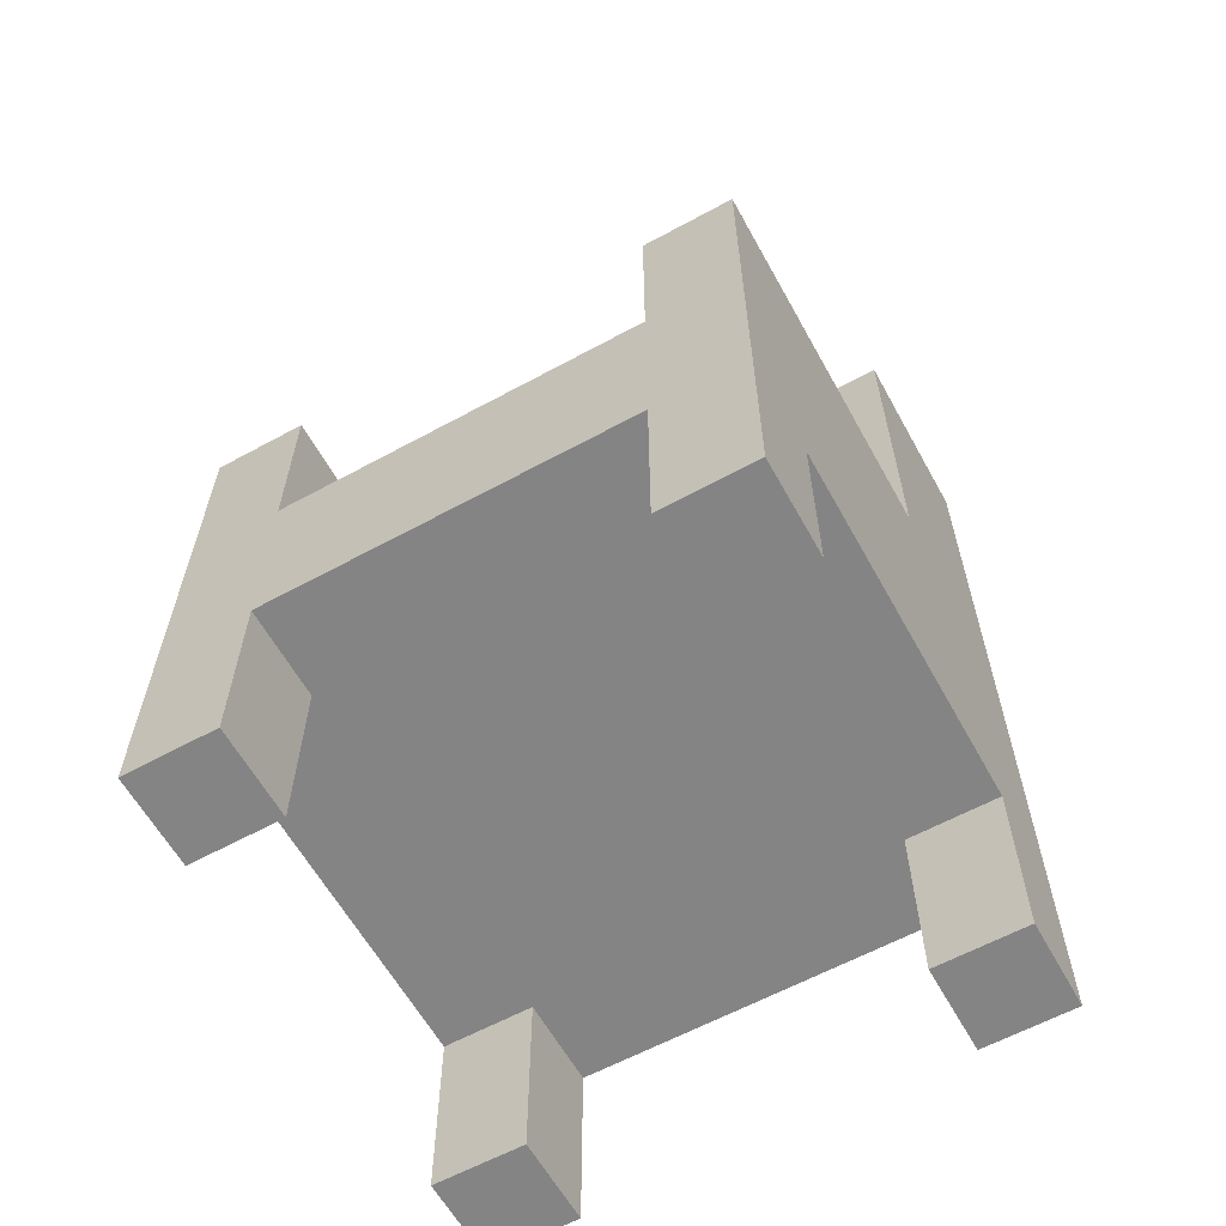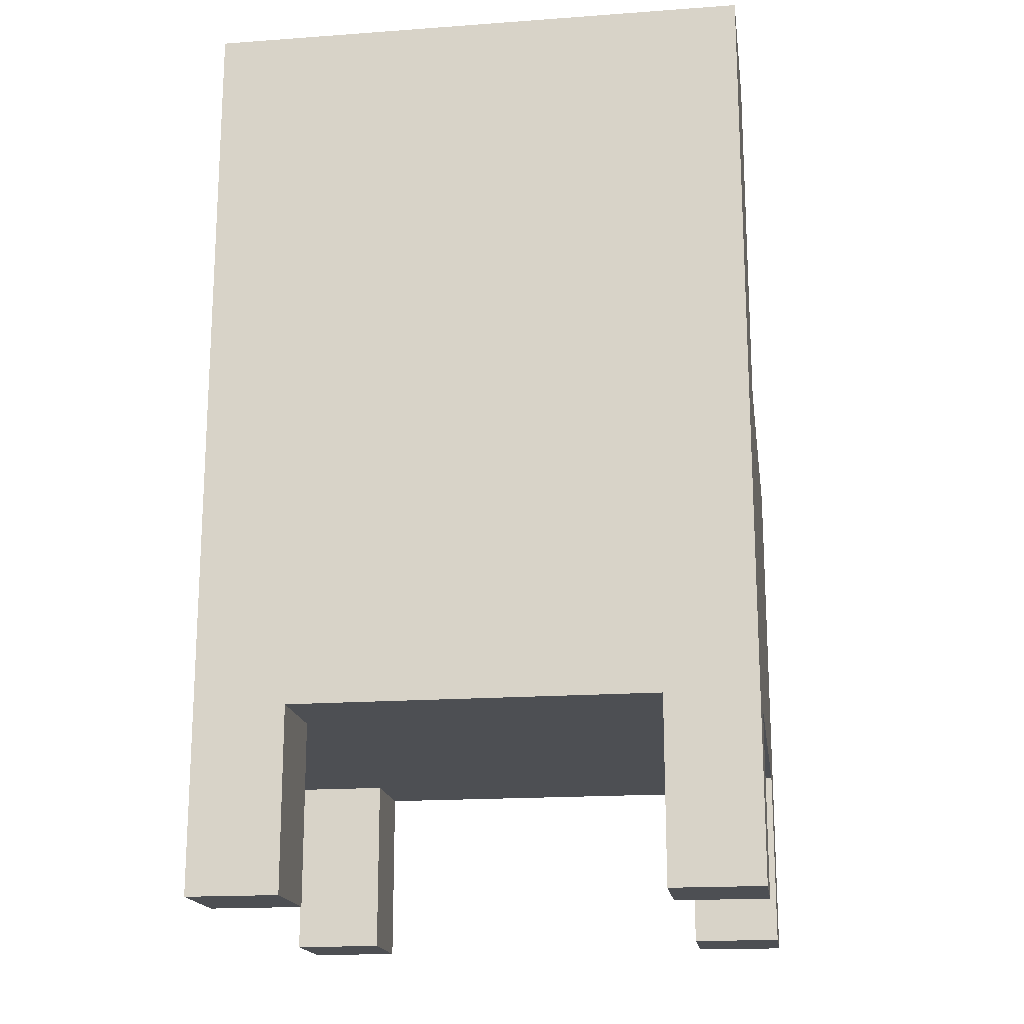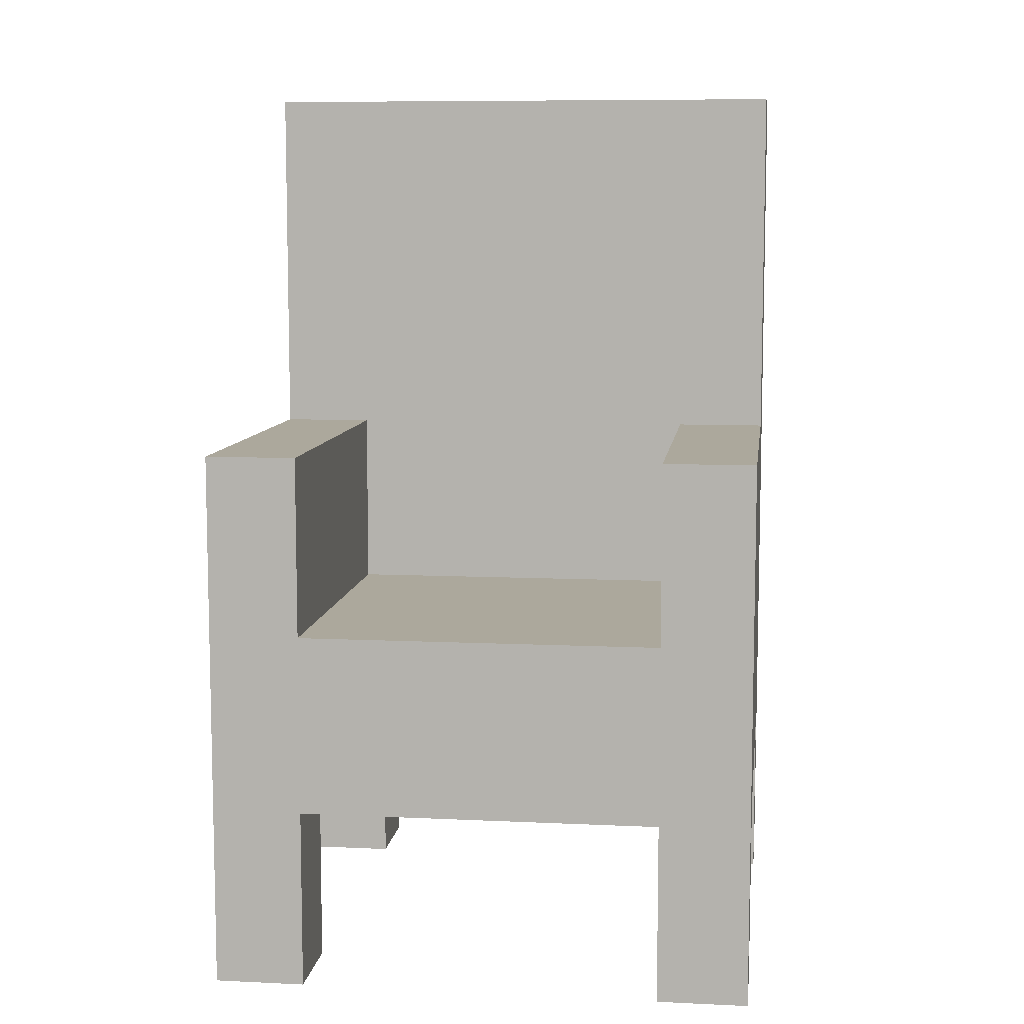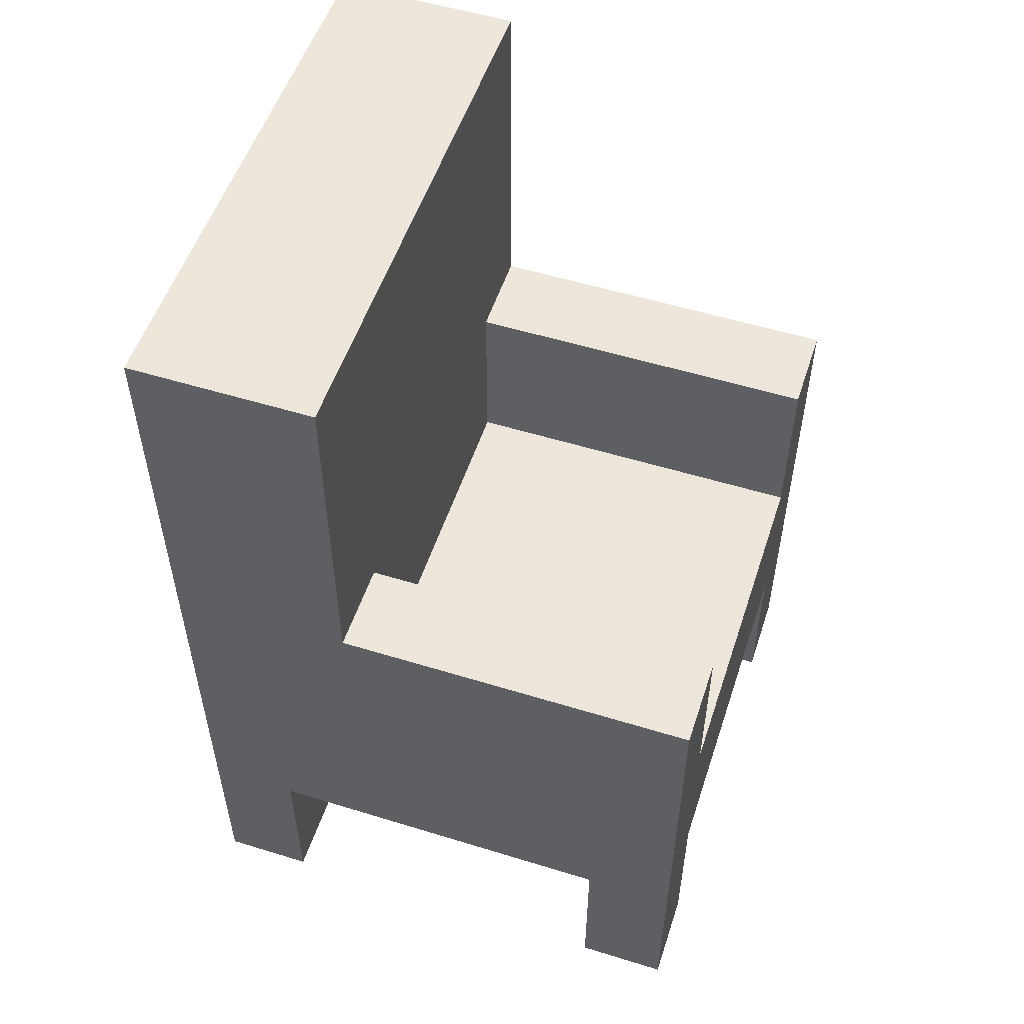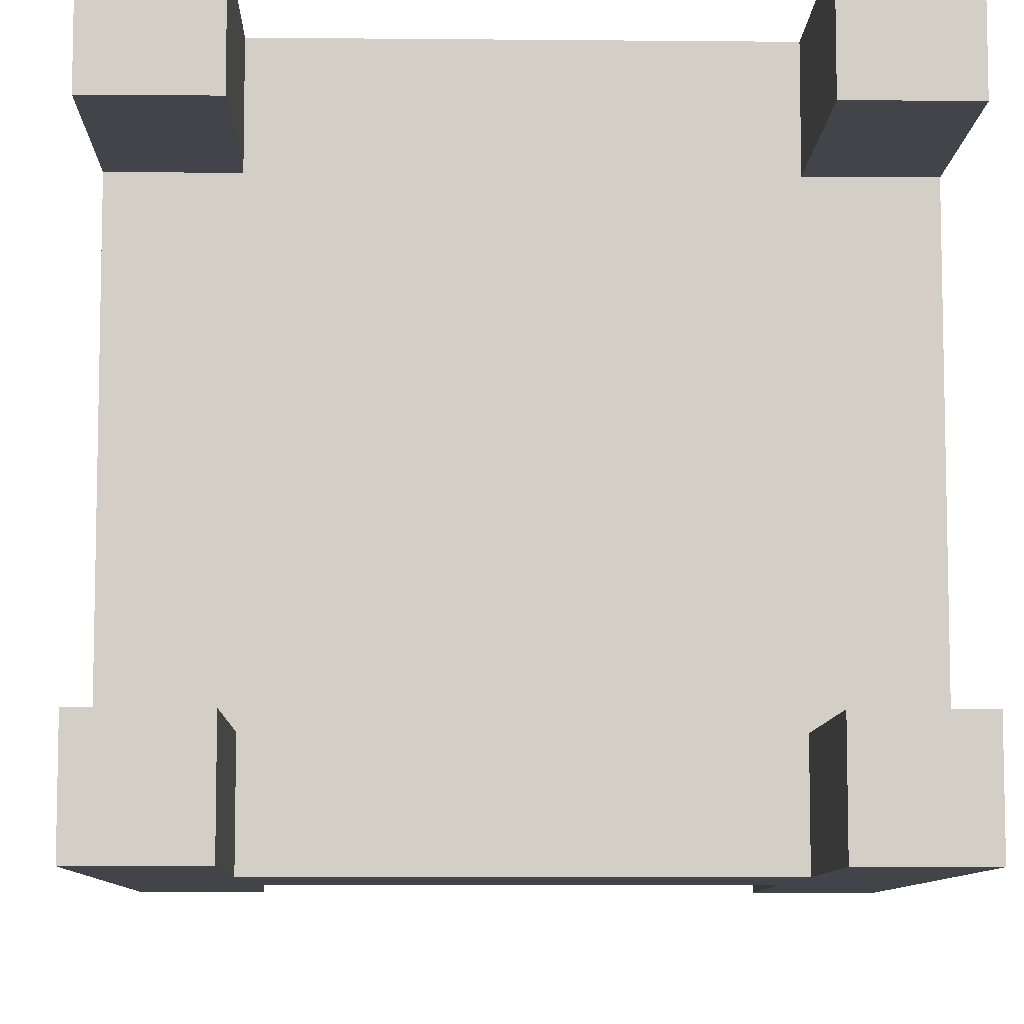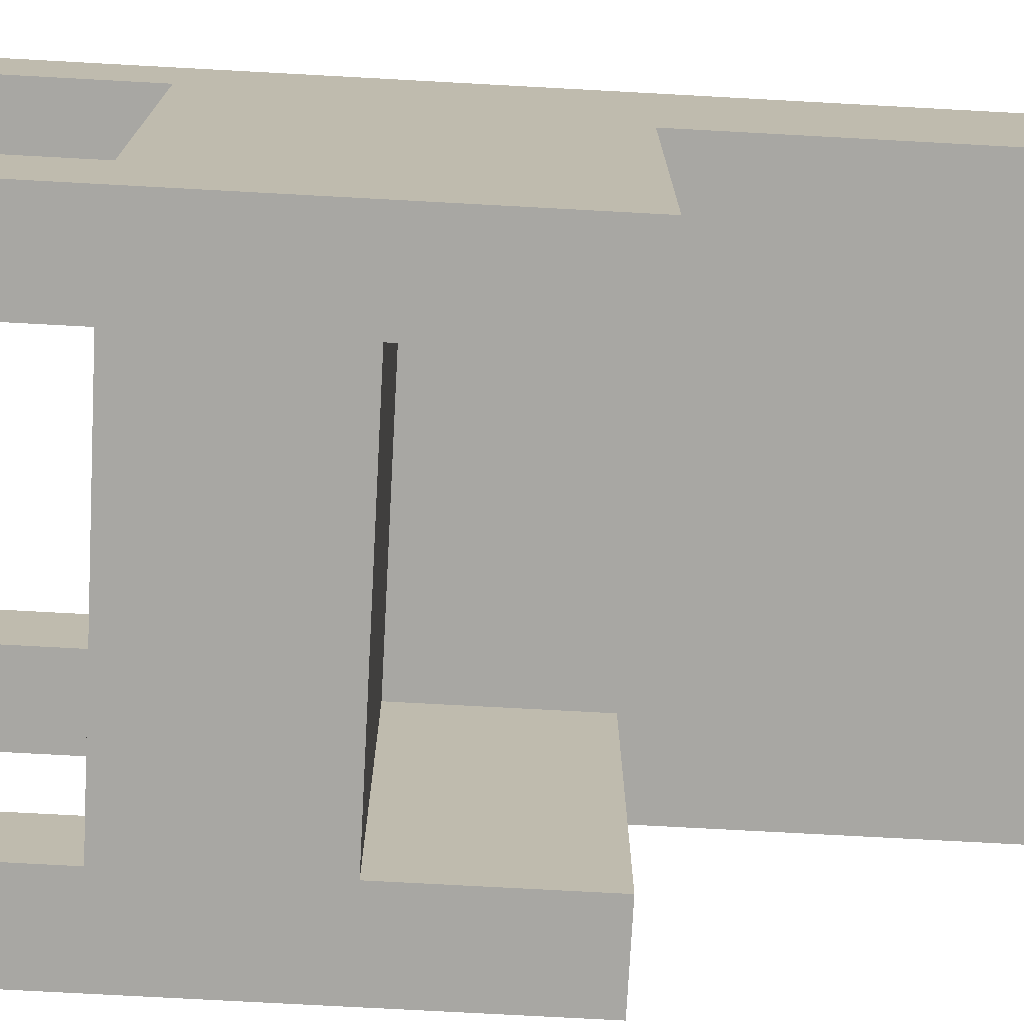
<metadata>
{"format":"obj","ext":"obj","renderer":"f3d","projection":"perspective","resolution":1024,"background":"white","views":[{"elev":-61.5,"azim":-151.0,"up":"+Y"},{"elev":-17.8,"azim":8.1,"up":"+Y"},{"elev":8.5,"azim":-172.7,"up":"+Y"},{"elev":53.8,"azim":108.2,"up":"+Y"},{"elev":-8.4,"azim":-1.5,"up":"+Z"},{"elev":-74.5,"azim":86.9,"up":"+Z"}]}
</metadata>
<code>
o throne-roomobj
v -0.9 2.9 8
v -0.9 2.9 7.9
v -0.9 2.9 7.5
v -0.9 2.9 7.4
v -0.9 3.1 8
v -0.9 3.1 7.9
v -0.9 3.1 7.5
v -0.9 3.1 7.4
v -0.9 3.5 7.8
v -0.9 3.5 7.4
v -0.9 3.9 8
v -0.9 3.9 7.8
v -0.4 2.9 8
v -0.4 2.9 7.9
v -0.4 2.9 7.5
v -0.4 2.9 7.4
v -0.4 3.1 8
v -0.4 3.1 7.9
v -0.4 3.1 7.5
v -0.4 3.1 7.4
v -0.4 3.3 7.8
v -0.4 3.3 7.4
v -0.4 3.5 7.8
v -0.4 3.5 7.4
v -0.8 2.9 8
v -0.8 2.9 7.9
v -0.8 2.9 7.5
v -0.8 2.9 7.4
v -0.8 3.1 8
v -0.8 3.1 7.9
v -0.8 3.1 7.5
v -0.8 3.1 7.4
v -0.8 3.3 7.8
v -0.8 3.3 7.4
v -0.8 3.5 7.8
v -0.8 3.5 7.4
v -0.3 2.9 8
v -0.3 2.9 7.9
v -0.3 2.9 7.5
v -0.3 2.9 7.4
v -0.3 3.1 8
v -0.3 3.1 7.9
v -0.3 3.1 7.5
v -0.3 3.1 7.4
v -0.3 3.5 7.8
v -0.3 3.5 7.4
v -0.3 3.9 8
v -0.3 3.9 7.8
v -0.9 2.9 8
v -0.9 3.1 8
v -0.9 3.9 8
v -0.8 2.9 8
v -0.8 3.1 8
v -0.4 2.9 8
v -0.4 3.1 8
v -0.3 2.9 8
v -0.3 3.1 8
v -0.3 3.9 8
v -0.9 2.9 7.5
v -0.9 3.1 7.5
v -0.8 2.9 7.5
v -0.8 3.1 7.5
v -0.4 2.9 7.5
v -0.4 3.1 7.5
v -0.3 2.9 7.5
v -0.3 3.1 7.5
v -0.9 2.9 7.9
v -0.9 3.1 7.9
v -0.8 2.9 7.9
v -0.8 3.1 7.9
v -0.4 2.9 7.9
v -0.4 3.1 7.9
v -0.3 2.9 7.9
v -0.3 3.1 7.9
v -0.9 3.5 7.8
v -0.9 3.9 7.8
v -0.8 3.3 7.8
v -0.8 3.5 7.8
v -0.4 3.3 7.8
v -0.4 3.5 7.8
v -0.3 3.5 7.8
v -0.3 3.9 7.8
v -0.9 2.9 7.4
v -0.9 3.1 7.4
v -0.9 3.5 7.4
v -0.8 2.9 7.4
v -0.8 3.1 7.4
v -0.8 3.3 7.4
v -0.8 3.5 7.4
v -0.4 2.9 7.4
v -0.4 3.1 7.4
v -0.4 3.3 7.4
v -0.4 3.5 7.4
v -0.3 2.9 7.4
v -0.3 3.1 7.4
v -0.3 3.5 7.4
v -0.9 2.9 8
v -0.8 2.9 8
v -0.4 2.9 8
v -0.3 2.9 8
v -0.9 2.9 7.9
v -0.8 2.9 7.9
v -0.4 2.9 7.9
v -0.3 2.9 7.9
v -0.9 2.9 7.5
v -0.8 2.9 7.5
v -0.4 2.9 7.5
v -0.3 2.9 7.5
v -0.9 2.9 7.4
v -0.8 2.9 7.4
v -0.4 2.9 7.4
v -0.3 2.9 7.4
v -0.8 3.1 8
v -0.4 3.1 8
v -0.9 3.1 7.9
v -0.8 3.1 7.9
v -0.4 3.1 7.9
v -0.3 3.1 7.9
v -0.9 3.1 7.5
v -0.8 3.1 7.5
v -0.4 3.1 7.5
v -0.3 3.1 7.5
v -0.8 3.1 7.4
v -0.4 3.1 7.4
v -0.8 3.3 7.8
v -0.4 3.3 7.8
v -0.8 3.3 7.4
v -0.4 3.3 7.4
v -0.9 3.5 7.8
v -0.8 3.5 7.8
v -0.4 3.5 7.8
v -0.3 3.5 7.8
v -0.9 3.5 7.4
v -0.8 3.5 7.4
v -0.4 3.5 7.4
v -0.3 3.5 7.4
v -0.9 3.9 8
v -0.3 3.9 8
v -0.9 3.9 7.8
v -0.3 3.9 7.8
f 5 2 1
f 6 2 5
f 7 4 3
f 8 4 7
f 9 6 5
f 9 7 6
f 9 8 7
f 10 8 9
f 11 9 5
f 12 9 11
f 17 14 13
f 18 14 17
f 19 16 15
f 20 16 19
f 23 22 21
f 24 22 23
f 25 26 29
f 29 26 30
f 27 28 31
f 31 28 32
f 33 34 35
f 35 34 36
f 37 38 41
f 41 38 42
f 39 40 43
f 43 40 44
f 41 42 45
f 42 43 45
f 43 44 45
f 45 44 46
f 41 45 47
f 47 45 48
f 52 50 49
f 53 51 50
f 53 50 52
f 55 51 53
f 56 55 54
f 57 51 55
f 57 55 56
f 58 51 57
f 61 60 59
f 62 60 61
f 65 64 63
f 66 64 65
f 67 68 69
f 69 68 70
f 71 72 73
f 73 72 74
f 75 76 78
f 77 78 79
f 78 76 80
f 79 78 80
f 80 76 81
f 81 76 82
f 83 84 86
f 84 85 87
f 86 84 87
f 87 85 88
f 88 85 89
f 87 88 91
f 91 88 92
f 90 91 94
f 92 93 95
f 94 91 95
f 91 92 95
f 95 93 96
f 101 98 97
f 102 98 101
f 103 100 99
f 104 100 103
f 109 106 105
f 110 106 109
f 111 108 107
f 112 108 111
f 116 114 113
f 117 114 116
f 119 116 115
f 119 118 117
f 119 117 116
f 120 118 119
f 121 118 120
f 122 118 121
f 123 121 120
f 124 121 123
f 125 126 127
f 127 126 128
f 129 130 133
f 133 130 134
f 131 132 135
f 135 132 136
f 137 138 139
f 139 138 140

</code>
